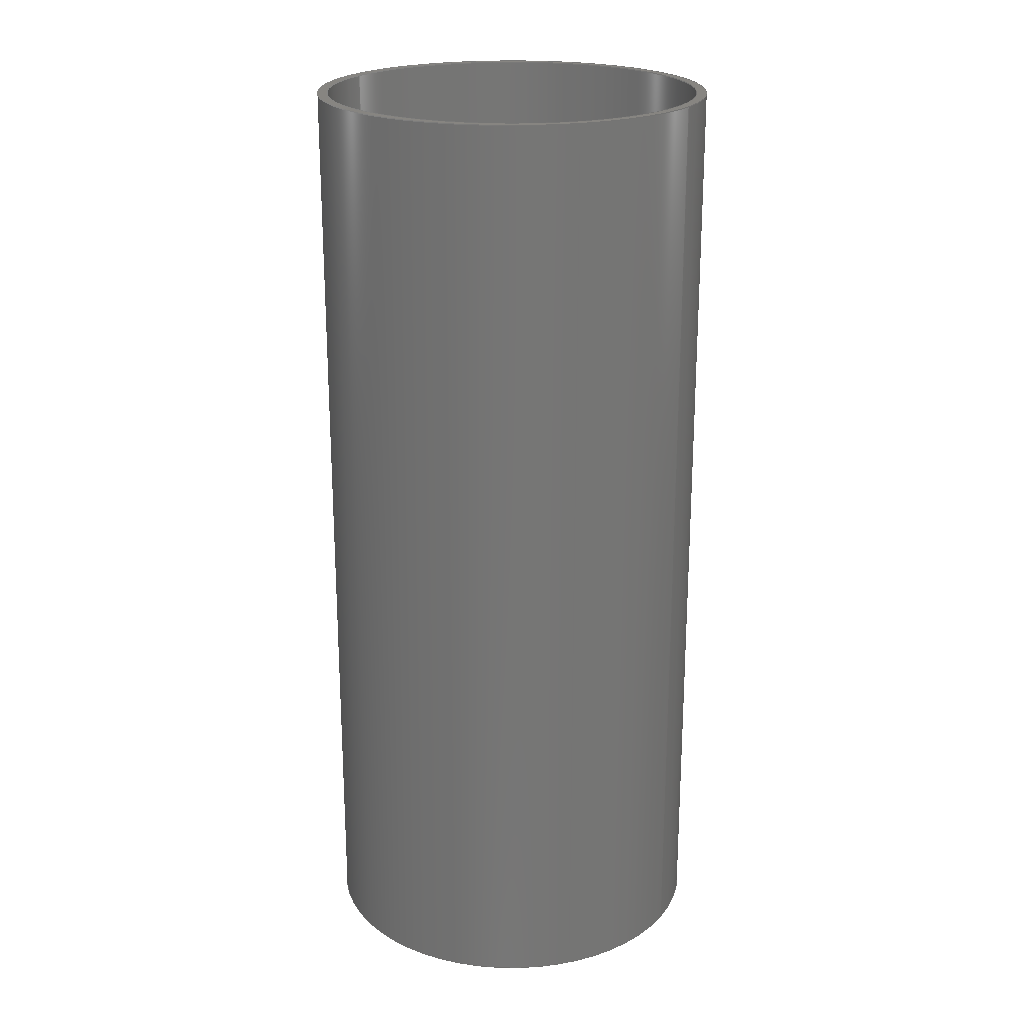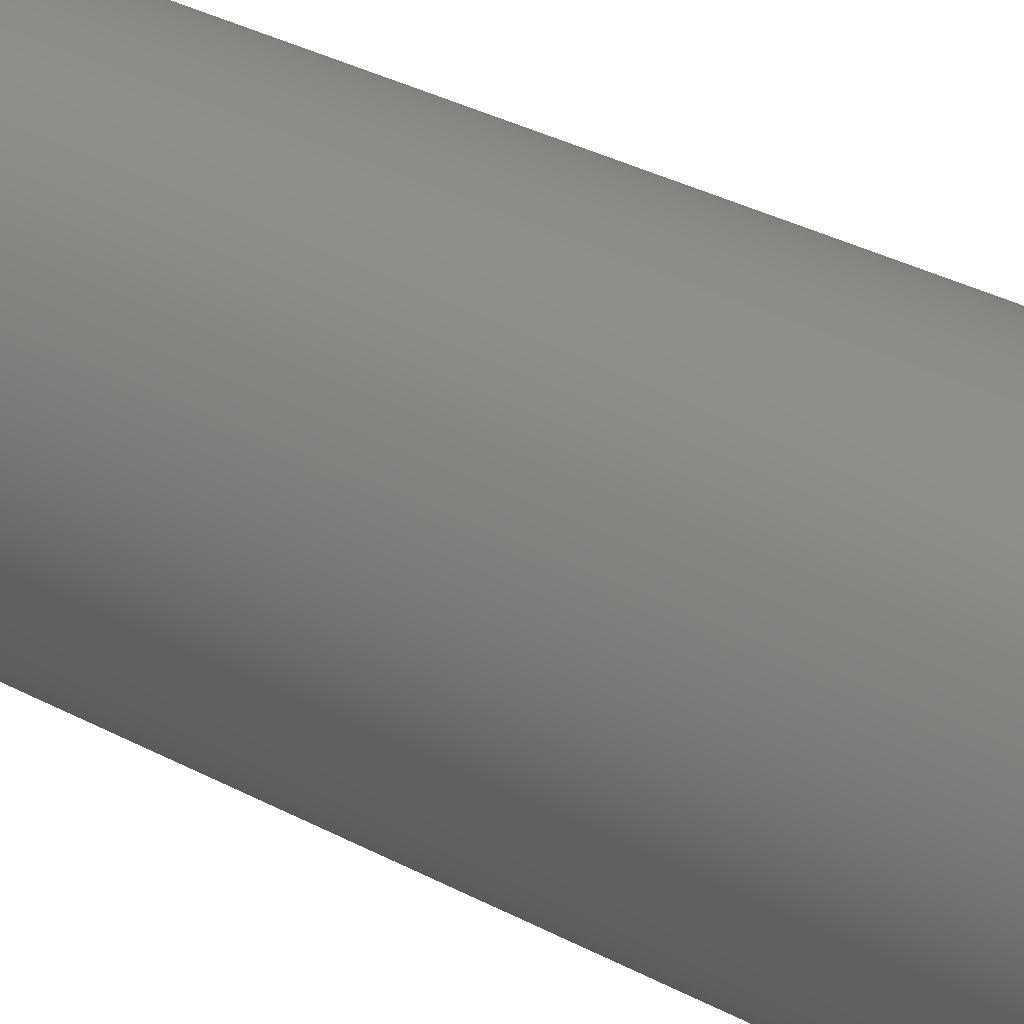
<metadata>
{"format":"step","ext":"step","renderer":"f3d","projection":"perspective","resolution":1024,"background":"white","views":[{"elev":21.9,"azim":-60.1,"up":"+Y"},{"elev":40.5,"azim":-58.0,"up":"+Z"}]}
</metadata>
<code>
ISO-10303-21;
DATA;
#1 = APPLICATION_PROTOCOL_DEFINITION ( 'draft international standard', 'automotive_design', 1998, #199 ) ;
#2 = EDGE_CURVE ( 'NONE', #114, #206, #195, .T. ) ;
#3 = DIRECTION ( 'NONE',  ( 0, 0, 1 ) ) ;
#4 = DIRECTION ( 'NONE',  ( 0, 0, 1 ) ) ;
#5 = VECTOR ( 'NONE', #28, 1000 ) ;
#6 = CARTESIAN_POINT ( 'NONE',  ( 0, 300, 0 ) ) ;
#7 = ORIENTED_EDGE ( 'NONE', *, *, #208, .F. ) ;
#8 = CARTESIAN_POINT ( 'NONE',  ( 0, 300, -28.37 ) ) ;
#9 = EDGE_CURVE ( 'NONE', #73, #123, #239, .T. ) ;
#10 = ORIENTED_EDGE ( 'NONE', *, *, #38, .T. ) ;
#11 = ORIENTED_EDGE ( 'NONE', *, *, #46, .F. ) ;
#12 = VECTOR ( 'NONE', #62, 1000 ) ;
#13 = EDGE_LOOP ( 'NONE', ( #229, #136, #10, #211 ) ) ;
#14 = CARTESIAN_POINT ( 'NONE',  ( 0, 180, 0 ) ) ;
#15 = ORIENTED_EDGE ( 'NONE', *, *, #20, .T. ) ;
#16 = CARTESIAN_POINT ( 'NONE',  ( 0, 300, 0 ) ) ;
#17 = VERTEX_POINT ( 'NONE', #154 ) ;
#18 = CYLINDRICAL_SURFACE ( 'NONE', #104, 28.77 ) ;
#19 = CIRCLE ( 'NONE', #209, 29.86 ) ;
#20 = EDGE_CURVE ( 'NONE', #271, #207, #49, .T. ) ;
#21 = FACE_BOUND ( 'NONE', #137, .T. ) ;
#22 = CARTESIAN_POINT ( 'NONE',  ( 3.657e-15, 300, 29.86 ) ) ;
#23 = DIRECTION ( 'NONE',  ( 1, 0, 0 ) ) ;
#24 =( GEOMETRIC_REPRESENTATION_CONTEXT ( 3 ) GLOBAL_UNCERTAINTY_ASSIGNED_CONTEXT ( ( #257 ) ) GLOBAL_UNIT_ASSIGNED_CONTEXT ( ( #105, #124, #171 ) ) REPRESENTATION_CONTEXT ( 'NONE', 'WORKASPACE' ) );
#25 = DIRECTION ( 'NONE',  ( 0, 1, -0 ) ) ;
#26 = CARTESIAN_POINT ( 'NONE',  ( 0, 300, -28.37 ) ) ;
#27 = PLANE ( 'NONE',  #190 ) ;
#28 = DIRECTION ( 'NONE',  ( -0, -1, -0 ) ) ;
#29 = ORIENTED_EDGE ( 'NONE', *, *, #9, .F. ) ;
#30 = DIRECTION ( 'NONE',  ( 0, -1, 0 ) ) ;
#31 = VERTEX_POINT ( 'NONE', #107 ) ;
#32 = ORIENTED_EDGE ( 'NONE', *, *, #213, .F. ) ;
#33 = VECTOR ( 'NONE', #244, 1000 ) ;
#34 = LINE ( 'NONE', #96, #134 ) ;
#35 = ORIENTED_EDGE ( 'NONE', *, *, #2, .T. ) ;
#36 = DIRECTION ( 'NONE',  ( 0, -1, 0 ) ) ;
#37 = ADVANCED_FACE ( 'NONE', ( #131, #157 ), #27, .T. ) ;
#38 = EDGE_CURVE ( 'NONE', #17, #207, #115, .T. ) ;
#39 = AXIS2_PLACEMENT_3D ( 'NONE', #176, #241, #3 ) ;
#40 = PLANE ( 'NONE',  #48 ) ;
#41 = CARTESIAN_POINT ( 'NONE',  ( 0, 180, -28.37 ) ) ;
#42 = CARTESIAN_POINT ( 'NONE',  ( 0, 300, 0 ) ) ;
#43 = CIRCLE ( 'NONE', #169, 29.86 ) ;
#44 = DIRECTION ( 'NONE',  ( 0, -1, -0 ) ) ;
#45 = DIRECTION ( 'NONE',  ( 0, 0, 1 ) ) ;
#46 = EDGE_CURVE ( 'NONE', #156, #54, #224, .T. ) ;
#47 = DIRECTION ( 'NONE',  ( -0, -1, -0 ) ) ;
#48 = AXIS2_PLACEMENT_3D ( 'NONE', #233, #36, #210 ) ;
#49 = LINE ( 'NONE', #8, #100 ) ;
#50 = CARTESIAN_POINT ( 'NONE',  ( 3.657e-15, 160, 29.86 ) ) ;
#51 = ORIENTED_EDGE ( 'NONE', *, *, #145, .F. ) ;
#52 = AXIS2_PLACEMENT_3D ( 'NONE', #260, #263, #101 ) ;
#53 = AXIS2_PLACEMENT_3D ( 'NONE', #179, #112, #264 ) ;
#54 = VERTEX_POINT ( 'NONE', #50 ) ;
#55 = EDGE_LOOP ( 'NONE', ( #155, #183, #88, #204 ) ) ;
#56 = ORIENTED_EDGE ( 'NONE', *, *, #208, .T. ) ;
#57 = DIRECTION ( 'NONE',  ( 0, 0, -1 ) ) ;
#58 = PRESENTATION_STYLE_ASSIGNMENT (( #165 ) ) ;
#59 = CARTESIAN_POINT ( 'NONE',  ( 0, 300, 0 ) ) ;
#60 = EDGE_CURVE ( 'NONE', #31, #17, #132, .T. ) ;
#61 = SURFACE_STYLE_FILL_AREA ( #99 ) ;
#62 = DIRECTION ( 'NONE',  ( -0, -1, -0 ) ) ;
#63 = DIRECTION ( 'NONE',  ( 0, 0, -1 ) ) ;
#64 = DIRECTION ( 'NONE',  ( 0, 0, -1 ) ) ;
#65 = COLOUR_RGB ( '',0.7922, 0.8196, 0.9333 ) ;
#66 = FACE_OUTER_BOUND ( 'NONE', #109, .T. ) ;
#67 = CARTESIAN_POINT ( 'NONE',  ( 0, 300, 0 ) ) ;
#68 = AXIS2_PLACEMENT_3D ( 'NONE', #42, #81, #149 ) ;
#69 = CARTESIAN_POINT ( 'NONE',  ( 0, 160, 0 ) ) ;
#70 = ORIENTED_EDGE ( 'NONE', *, *, #191, .F. ) ;
#71 = DIRECTION ( 'NONE',  ( -0, -1, -0 ) ) ;
#72 = AXIS2_PLACEMENT_3D ( 'NONE', #273, #144, #120 ) ;
#73 = VERTEX_POINT ( 'NONE', #203 ) ;
#74 =( LENGTH_UNIT ( ) NAMED_UNIT ( * ) SI_UNIT ( .MILLI., .METRE. ) );
#75 = CARTESIAN_POINT ( 'NONE',  ( 0, 180, 0 ) ) ;
#76 = ADVANCED_FACE ( 'NONE', ( #193, #21 ), #40, .T. ) ;
#77 = DIRECTION ( 'NONE',  ( 0, 0, -1 ) ) ;
#78 = DIRECTION ( 'NONE',  ( 0, 1, -0 ) ) ;
#79 = PRODUCT ( 'chute-tube-1', 'chute-tube-1', '', ( #172 ) ) ;
#80 = FACE_OUTER_BOUND ( 'NONE', #13, .T. ) ;
#81 = DIRECTION ( 'NONE',  ( -0, -1, -0 ) ) ;
#82 = AXIS2_PLACEMENT_3D ( 'NONE', #151, #129, #126 ) ;
#83 = DIRECTION ( 'NONE',  ( 0, 1, 0 ) ) ;
#84 = ORIENTED_EDGE ( 'NONE', *, *, #38, .F. ) ;
#85 = AXIS2_PLACEMENT_3D ( 'NONE', #67, #47, #64 ) ;
#86 = DIRECTION ( 'NONE',  ( 0, -1, -0 ) ) ;
#87 = EDGE_LOOP ( 'NONE', ( #269, #35 ) ) ;
#88 = ORIENTED_EDGE ( 'NONE', *, *, #191, .T. ) ;
#89 = ORIENTED_EDGE ( 'NONE', *, *, #268, .T. ) ;
#90 = ADVANCED_FACE ( 'NONE', ( #192 ), #256, .T. ) ;
#91 = CIRCLE ( 'NONE', #279, 28.37 ) ;
#92 = EDGE_LOOP ( 'NONE', ( #267, #140 ) ) ;
#93 = CARTESIAN_POINT ( 'NONE',  ( 0, 300, 0 ) ) ;
#94 = CARTESIAN_POINT ( 'NONE',  ( 0, 160, 0 ) ) ;
#95 = EDGE_CURVE ( 'NONE', #31, #271, #91, .T. ) ;
#96 = CARTESIAN_POINT ( 'NONE',  ( 0, 140, 28.77 ) ) ;
#97 = FILL_AREA_STYLE_COLOUR ( '', #65 ) ;
#98 = DIRECTION ( 'NONE',  ( 0, 1, 0 ) ) ;
#99 = FILL_AREA_STYLE ('',( #97 ) ) ;
#100 = VECTOR ( 'NONE', #71, 1000 ) ;
#101 = DIRECTION ( 'NONE',  ( 0, 0, -1 ) ) ;
#102 = DIRECTION ( 'NONE',  ( 0, 0, 1 ) ) ;
#103 = CARTESIAN_POINT ( 'NONE',  ( 0, 140, 0 ) ) ;
#104 = AXIS2_PLACEMENT_3D ( 'NONE', #141, #98, #215 ) ;
#105 =( LENGTH_UNIT ( ) NAMED_UNIT ( * ) SI_UNIT ( .MILLI., .METRE. ) );
#106 = CARTESIAN_POINT ( 'NONE',  ( 0, 180, 0 ) ) ;
#107 = CARTESIAN_POINT ( 'NONE',  ( 3.475e-15, 300, 28.37 ) ) ;
#108 = VECTOR ( 'NONE', #275, 1000 ) ;
#109 = EDGE_LOOP ( 'NONE', ( #135, #235, #15, #181 ) ) ;
#110 = EDGE_CURVE ( 'NONE', #123, #73, #19, .T. ) ;
#111 = EDGE_CURVE ( 'NONE', #123, #54, #142, .T. ) ;
#112 = DIRECTION ( 'NONE',  ( 0, -1, 0 ) ) ;
#113 = ORIENTED_EDGE ( 'NONE', *, *, #111, .T. ) ;
#114 = VERTEX_POINT ( 'NONE', #116 ) ;
#115 = CIRCLE ( 'NONE', #53, 28.37 ) ;
#116 = CARTESIAN_POINT ( 'NONE',  ( 3.524e-15, 180, -28.77 ) ) ;
#117 = ORIENTED_EDGE ( 'NONE', *, *, #110, .F. ) ;
#118 =( NAMED_UNIT ( * ) PLANE_ANGLE_UNIT ( ) SI_UNIT ( $, .RADIAN. ) );
#119 = ORIENTED_EDGE ( 'NONE', *, *, #122, .T. ) ;
#120 = DIRECTION ( 'NONE',  ( 0, 0, -1 ) ) ;
#121 = AXIS2_PLACEMENT_3D ( 'NONE', #69, #86, #247 ) ;
#122 = EDGE_CURVE ( 'NONE', #184, #159, #254, .T. ) ;
#123 = VERTEX_POINT ( 'NONE', #194 ) ;
#124 =( NAMED_UNIT ( * ) PLANE_ANGLE_UNIT ( ) SI_UNIT ( $, .RADIAN. ) );
#125 = PRODUCT_RELATED_PRODUCT_CATEGORY ( 'part', '', ( #79 ) ) ;
#126 = DIRECTION ( 'NONE',  ( 0, 0, -1 ) ) ;
#127 = UNCERTAINTY_MEASURE_WITH_UNIT (LENGTH_MEASURE( 1e-05 ), #74, 'distance_accuracy_value', 'NONE');
#128 = LINE ( 'NONE', #147, #33 ) ;
#129 = DIRECTION ( 'NONE',  ( 0, -1, 0 ) ) ;
#130 = MECHANICAL_DESIGN_GEOMETRIC_PRESENTATION_REPRESENTATION (  '', ( #158 ), #162 ) ;
#131 = FACE_BOUND ( 'NONE', #230, .T. ) ;
#132 = LINE ( 'NONE', #227, #5 ) ;
#133 = ORIENTED_EDGE ( 'NONE', *, *, #166, .F. ) ;
#134 = VECTOR ( 'NONE', #83, 1000 ) ;
#135 = ORIENTED_EDGE ( 'NONE', *, *, #60, .F. ) ;
#136 = ORIENTED_EDGE ( 'NONE', *, *, #60, .T. ) ;
#137 = EDGE_LOOP ( 'NONE', ( #119, #231 ) ) ;
#138 = CARTESIAN_POINT ( 'NONE',  ( 0, 160, 28.77 ) ) ;
#139 = AXIS2_PLACEMENT_3D ( 'NONE', #94, #272, #77 ) ;
#140 = ORIENTED_EDGE ( 'NONE', *, *, #110, .T. ) ;
#141 = CARTESIAN_POINT ( 'NONE',  ( 0, 140, 0 ) ) ;
#142 = LINE ( 'NONE', #22, #108 ) ;
#143 = EDGE_LOOP ( 'NONE', ( #117, #113, #11, #133 ) ) ;
#144 = DIRECTION ( 'NONE',  ( -0, -1, -0 ) ) ;
#145 = EDGE_CURVE ( 'NONE', #206, #114, #153, .T. ) ;
#146 = CARTESIAN_POINT ( 'NONE',  ( 0, 300, -29.86 ) ) ;
#147 = CARTESIAN_POINT ( 'NONE',  ( 3.524e-15, 140, -28.77 ) ) ;
#148 = AXIS2_PLACEMENT_3D ( 'NONE', #93, #186, #270 ) ;
#149 = DIRECTION ( 'NONE',  ( 0, 0, -1 ) ) ;
#150 = CYLINDRICAL_SURFACE ( 'NONE', #85, 28.37 ) ;
#151 = CARTESIAN_POINT ( 'NONE',  ( 0, 180, 0 ) ) ;
#152 = ADVANCED_FACE ( 'NONE', ( #236 ), #18, .F. ) ;
#153 = CIRCLE ( 'NONE', #258, 28.77 ) ;
#154 = CARTESIAN_POINT ( 'NONE',  ( 3.475e-15, 180, 28.37 ) ) ;
#155 = ORIENTED_EDGE ( 'NONE', *, *, #268, .F. ) ;
#156 = VERTEX_POINT ( 'NONE', #240 ) ;
#157 = FACE_OUTER_BOUND ( 'NONE', #87, .T. ) ;
#158 = STYLED_ITEM ( 'NONE', ( #58 ), #164 ) ;
#159 = VERTEX_POINT ( 'NONE', #163 ) ;
#160 = FACE_OUTER_BOUND ( 'NONE', #214, .T. ) ;
#161 = DIRECTION ( 'NONE',  ( 0, -1, 0 ) ) ;
#162 =( GEOMETRIC_REPRESENTATION_CONTEXT ( 3 ) GLOBAL_UNCERTAINTY_ASSIGNED_CONTEXT ( ( #127 ) ) GLOBAL_UNIT_ASSIGNED_CONTEXT ( ( #74, #118, #189 ) ) REPRESENTATION_CONTEXT ( 'NONE', 'WORKASPACE' ) );
#163 = CARTESIAN_POINT ( 'NONE',  ( 3.524e-15, 160, -28.77 ) ) ;
#164 = MANIFOLD_SOLID_BREP ( 'ChuteTube', #261 ) ;
#165 = SURFACE_STYLE_USAGE ( .BOTH. , #276 ) ;
#166 = EDGE_CURVE ( 'NONE', #73, #156, #216, .T. ) ;
#167 = PRODUCT_DEFINITION_CONTEXT ( 'detailed design', #228, 'design' ) ;
#168 = DIRECTION ( 'NONE',  ( 0, 0, 1 ) ) ;
#169 = AXIS2_PLACEMENT_3D ( 'NONE', #223, #44, #63 ) ;
#170 = PRODUCT_DEFINITION_SHAPE ( 'NONE', 'NONE',  #277 ) ;
#171 =( NAMED_UNIT ( * ) SI_UNIT ( $, .STERADIAN. ) SOLID_ANGLE_UNIT ( ) );
#172 = PRODUCT_CONTEXT ( 'NONE', #199, 'mechanical' ) ;
#173 = FACE_OUTER_BOUND ( 'NONE', #92, .T. ) ;
#174 = CIRCLE ( 'NONE', #52, 28.77 ) ;
#175 = AXIS2_PLACEMENT_3D ( 'NONE', #6, #25, #45 ) ;
#176 = CARTESIAN_POINT ( 'NONE',  ( 0, 300, 0 ) ) ;
#177 = PLANE ( 'NONE',  #175 ) ;
#178 = AXIS2_PLACEMENT_3D ( 'NONE', #220, #4, #23 ) ;
#179 = CARTESIAN_POINT ( 'NONE',  ( 0, 180, 0 ) ) ;
#180 = ADVANCED_FACE ( 'NONE', ( #160 ), #238, .T. ) ;
#181 = ORIENTED_EDGE ( 'NONE', *, *, #266, .T. ) ;
#182 = ORIENTED_EDGE ( 'NONE', *, *, #222, .F. ) ;
#183 = ORIENTED_EDGE ( 'NONE', *, *, #122, .F. ) ;
#184 = VERTEX_POINT ( 'NONE', #138 ) ;
#185 = PRODUCT_DEFINITION_FORMATION_WITH_SPECIFIED_SOURCE ( 'ANY', '', #79, .NOT_KNOWN. ) ;
#186 = DIRECTION ( 'NONE',  ( 0, 1, -0 ) ) ;
#187 = EDGE_LOOP ( 'NONE', ( #248, #56 ) ) ;
#188 = DIRECTION ( 'NONE',  ( 0, 1, -0 ) ) ;
#189 =( NAMED_UNIT ( * ) SI_UNIT ( $, .STERADIAN. ) SOLID_ANGLE_UNIT ( ) );
#190 = AXIS2_PLACEMENT_3D ( 'NONE', #106, #200, #205 ) ;
#191 = EDGE_CURVE ( 'NONE', #184, #206, #34, .T. ) ;
#192 = FACE_OUTER_BOUND ( 'NONE', #143, .T. ) ;
#193 = FACE_OUTER_BOUND ( 'NONE', #187, .T. ) ;
#194 = CARTESIAN_POINT ( 'NONE',  ( 3.657e-15, 300, 29.86 ) ) ;
#195 = CIRCLE ( 'NONE', #202, 28.77 ) ;
#196 = SHAPE_DEFINITION_REPRESENTATION ( #170, #218 ) ;
#197 = AXIS2_PLACEMENT_3D ( 'NONE', #217, #251, #57 ) ;
#198 = DIRECTION ( 'NONE',  ( 0, 1, 0 ) ) ;
#199 = APPLICATION_CONTEXT ( 'automotive_design' ) ;
#200 = DIRECTION ( 'NONE',  ( 0, -1, 0 ) ) ;
#201 = ADVANCED_FACE ( 'NONE', ( #225, #173 ), #177, .T. ) ;
#202 = AXIS2_PLACEMENT_3D ( 'NONE', #14, #30, #232 ) ;
#203 = CARTESIAN_POINT ( 'NONE',  ( 0, 300, -29.86 ) ) ;
#204 = ORIENTED_EDGE ( 'NONE', *, *, #2, .F. ) ;
#205 = DIRECTION ( 'NONE',  ( 0, -0, -1 ) ) ;
#206 = VERTEX_POINT ( 'NONE', #278 ) ;
#207 = VERTEX_POINT ( 'NONE', #41 ) ;
#208 = EDGE_CURVE ( 'NONE', #54, #156, #43, .T. ) ;
#209 = AXIS2_PLACEMENT_3D ( 'NONE', #59, #78, #168 ) ;
#210 = DIRECTION ( 'NONE',  ( 0, 0, -1 ) ) ;
#211 = ORIENTED_EDGE ( 'NONE', *, *, #20, .F. ) ;
#212 = DIRECTION ( 'NONE',  ( 0, 0, 1 ) ) ;
#213 = EDGE_CURVE ( 'NONE', #271, #31, #245, .T. ) ;
#214 = EDGE_LOOP ( 'NONE', ( #249, #29, #246, #7 ) ) ;
#215 = DIRECTION ( 'NONE',  ( 0, 0, 1 ) ) ;
#216 = LINE ( 'NONE', #146, #12 ) ;
#217 = CARTESIAN_POINT ( 'NONE',  ( 0, 300, 0 ) ) ;
#218 = ADVANCED_BREP_SHAPE_REPRESENTATION ( 'chute-tube-1', ( #164, #178 ), #24 ) ;
#219 = AXIS2_PLACEMENT_3D ( 'NONE', #103, #198, #102 ) ;
#220 = CARTESIAN_POINT ( 'NONE',  ( 0, 0, 0 ) ) ;
#221 = CYLINDRICAL_SURFACE ( 'NONE', #219, 28.77 ) ;
#222 = EDGE_CURVE ( 'NONE', #159, #184, #174, .T. ) ;
#223 = CARTESIAN_POINT ( 'NONE',  ( 0, 160, 0 ) ) ;
#224 = CIRCLE ( 'NONE', #121, 29.86 ) ;
#225 = FACE_BOUND ( 'NONE', #226, .T. ) ;
#226 = EDGE_LOOP ( 'NONE', ( #32, #255 ) ) ;
#227 = CARTESIAN_POINT ( 'NONE',  ( 3.475e-15, 300, 28.37 ) ) ;
#228 = APPLICATION_CONTEXT ( 'automotive_design' ) ;
#229 = ORIENTED_EDGE ( 'NONE', *, *, #213, .T. ) ;
#230 = EDGE_LOOP ( 'NONE', ( #265, #84 ) ) ;
#231 = ORIENTED_EDGE ( 'NONE', *, *, #222, .T. ) ;
#232 = DIRECTION ( 'NONE',  ( 0, 0, -1 ) ) ;
#233 = CARTESIAN_POINT ( 'NONE',  ( 0, 160, 0 ) ) ;
#234 = PRESENTATION_LAYER_ASSIGNMENT (  '', '', ( #158 ) ) ;
#235 = ORIENTED_EDGE ( 'NONE', *, *, #95, .T. ) ;
#236 = FACE_OUTER_BOUND ( 'NONE', #250, .T. ) ;
#237 = ADVANCED_FACE ( 'NONE', ( #80 ), #262, .F. ) ;
#238 = CYLINDRICAL_SURFACE ( 'NONE', #197, 29.86 ) ;
#239 = CIRCLE ( 'NONE', #148, 29.86 ) ;
#240 = CARTESIAN_POINT ( 'NONE',  ( 0, 160, -29.86 ) ) ;
#241 = DIRECTION ( 'NONE',  ( 0, 1, -0 ) ) ;
#242 = FACE_OUTER_BOUND ( 'NONE', #55, .T. ) ;
#243 = ADVANCED_FACE ( 'NONE', ( #66 ), #150, .F. ) ;
#244 = DIRECTION ( 'NONE',  ( 0, 1, 0 ) ) ;
#245 = CIRCLE ( 'NONE', #39, 28.37 ) ;
#246 = ORIENTED_EDGE ( 'NONE', *, *, #166, .T. ) ;
#247 = DIRECTION ( 'NONE',  ( 0, 0, -1 ) ) ;
#248 = ORIENTED_EDGE ( 'NONE', *, *, #46, .T. ) ;
#249 = ORIENTED_EDGE ( 'NONE', *, *, #111, .F. ) ;
#250 = EDGE_LOOP ( 'NONE', ( #182, #89, #51, #70 ) ) ;
#251 = DIRECTION ( 'NONE',  ( -0, -1, -0 ) ) ;
#252 = ADVANCED_FACE ( 'NONE', ( #242 ), #221, .F. ) ;
#253 = DIRECTION ( 'NONE',  ( 0, 0, -1 ) ) ;
#254 = CIRCLE ( 'NONE', #139, 28.77 ) ;
#255 = ORIENTED_EDGE ( 'NONE', *, *, #95, .F. ) ;
#256 = CYLINDRICAL_SURFACE ( 'NONE', #72, 29.86 ) ;
#257 = UNCERTAINTY_MEASURE_WITH_UNIT (LENGTH_MEASURE( 1e-05 ), #105, 'distance_accuracy_value', 'NONE');
#258 = AXIS2_PLACEMENT_3D ( 'NONE', #75, #161, #253 ) ;
#259 = APPLICATION_PROTOCOL_DEFINITION ( 'draft international standard', 'automotive_design', 1998, #228 ) ;
#260 = CARTESIAN_POINT ( 'NONE',  ( 0, 160, 0 ) ) ;
#261 = CLOSED_SHELL ( 'NONE', ( #152, #90, #237, #76, #243, #201, #180, #252, #37 ) ) ;
#262 = CYLINDRICAL_SURFACE ( 'NONE', #68, 28.37 ) ;
#263 = DIRECTION ( 'NONE',  ( -0, 1, 0 ) ) ;
#264 = DIRECTION ( 'NONE',  ( 0, 0, -1 ) ) ;
#265 = ORIENTED_EDGE ( 'NONE', *, *, #266, .F. ) ;
#266 = EDGE_CURVE ( 'NONE', #207, #17, #274, .T. ) ;
#267 = ORIENTED_EDGE ( 'NONE', *, *, #9, .T. ) ;
#268 = EDGE_CURVE ( 'NONE', #159, #114, #128, .T. ) ;
#269 = ORIENTED_EDGE ( 'NONE', *, *, #145, .T. ) ;
#270 = DIRECTION ( 'NONE',  ( 0, 0, 1 ) ) ;
#271 = VERTEX_POINT ( 'NONE', #26 ) ;
#272 = DIRECTION ( 'NONE',  ( -0, 1, 0 ) ) ;
#273 = CARTESIAN_POINT ( 'NONE',  ( 0, 300, 0 ) ) ;
#274 = CIRCLE ( 'NONE', #82, 28.37 ) ;
#275 = DIRECTION ( 'NONE',  ( -0, -1, -0 ) ) ;
#276 = SURFACE_SIDE_STYLE ('',( #61 ) ) ;
#277 = PRODUCT_DEFINITION ( 'UNKNOWN', '', #185, #167 ) ;
#278 = CARTESIAN_POINT ( 'NONE',  ( 0, 180, 28.77 ) ) ;
#279 = AXIS2_PLACEMENT_3D ( 'NONE', #16, #188, #212 ) ;
ENDSEC;
END-ISO-10303-21;

</code>
